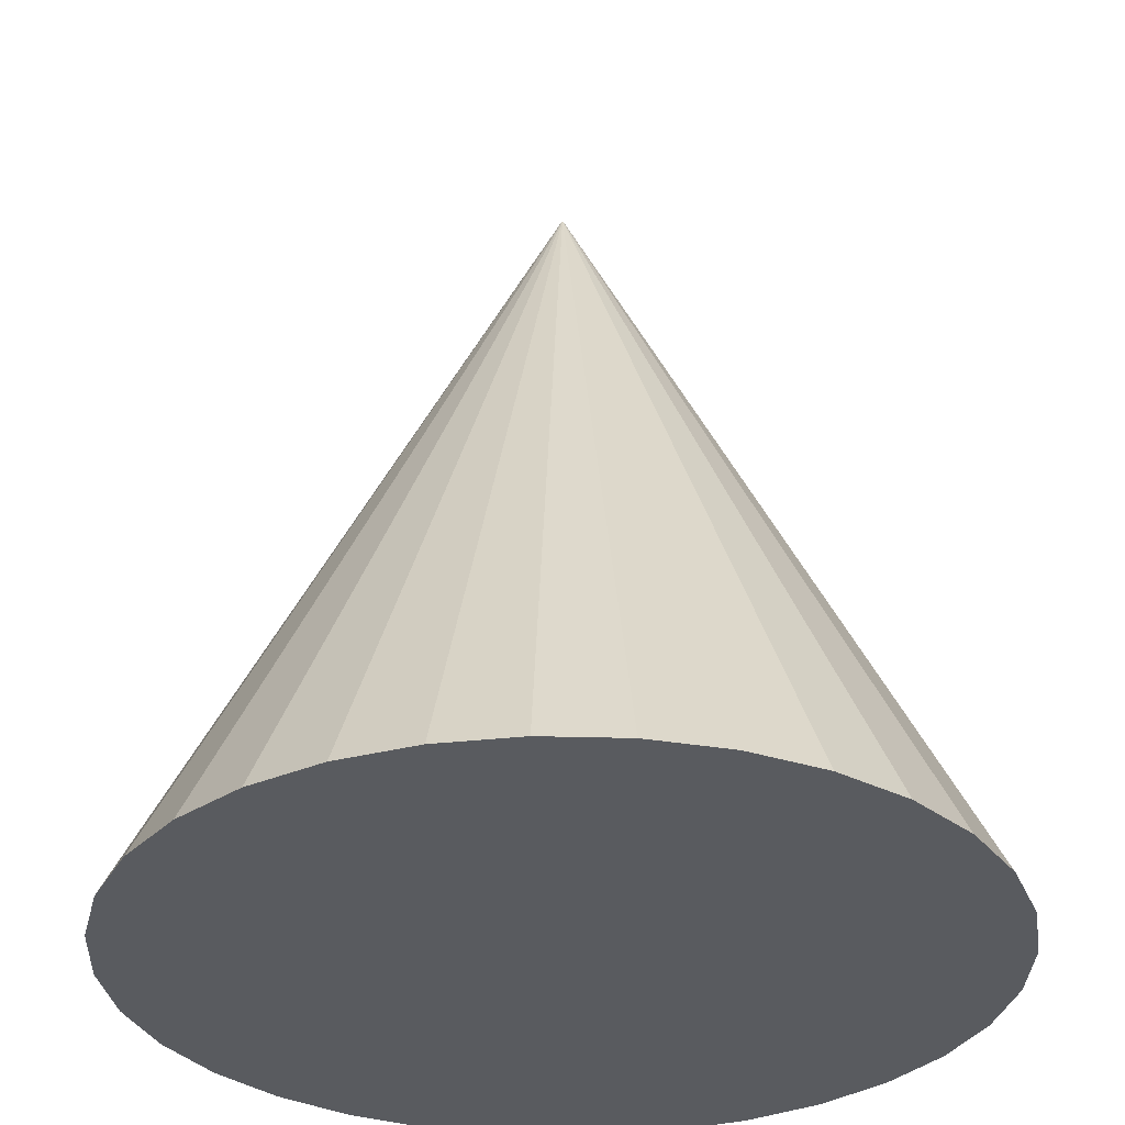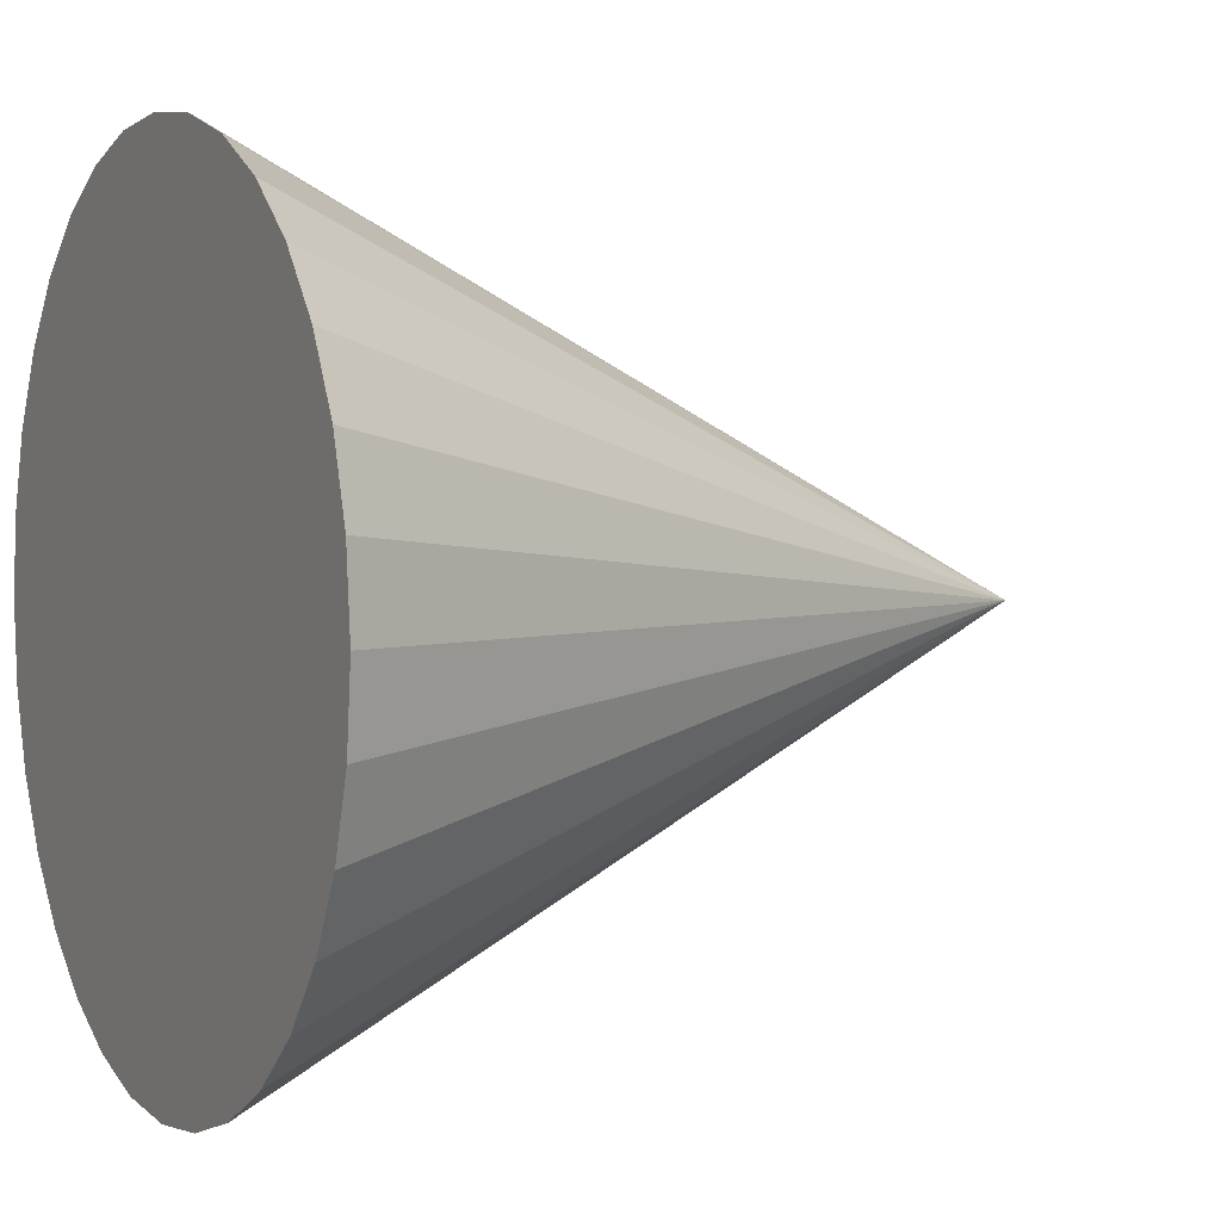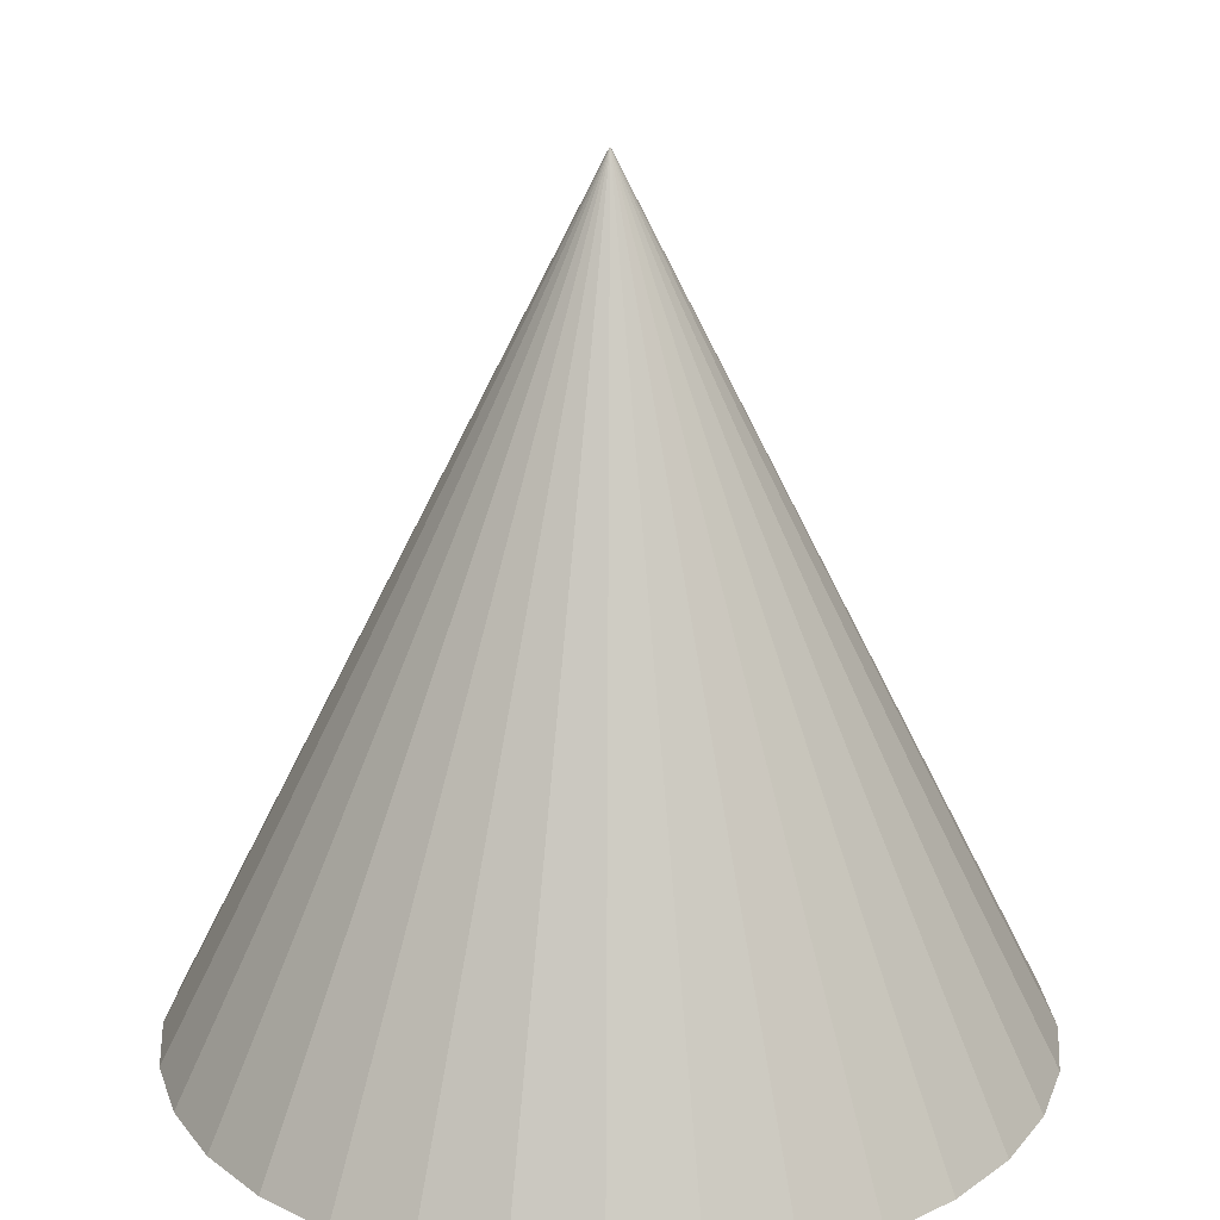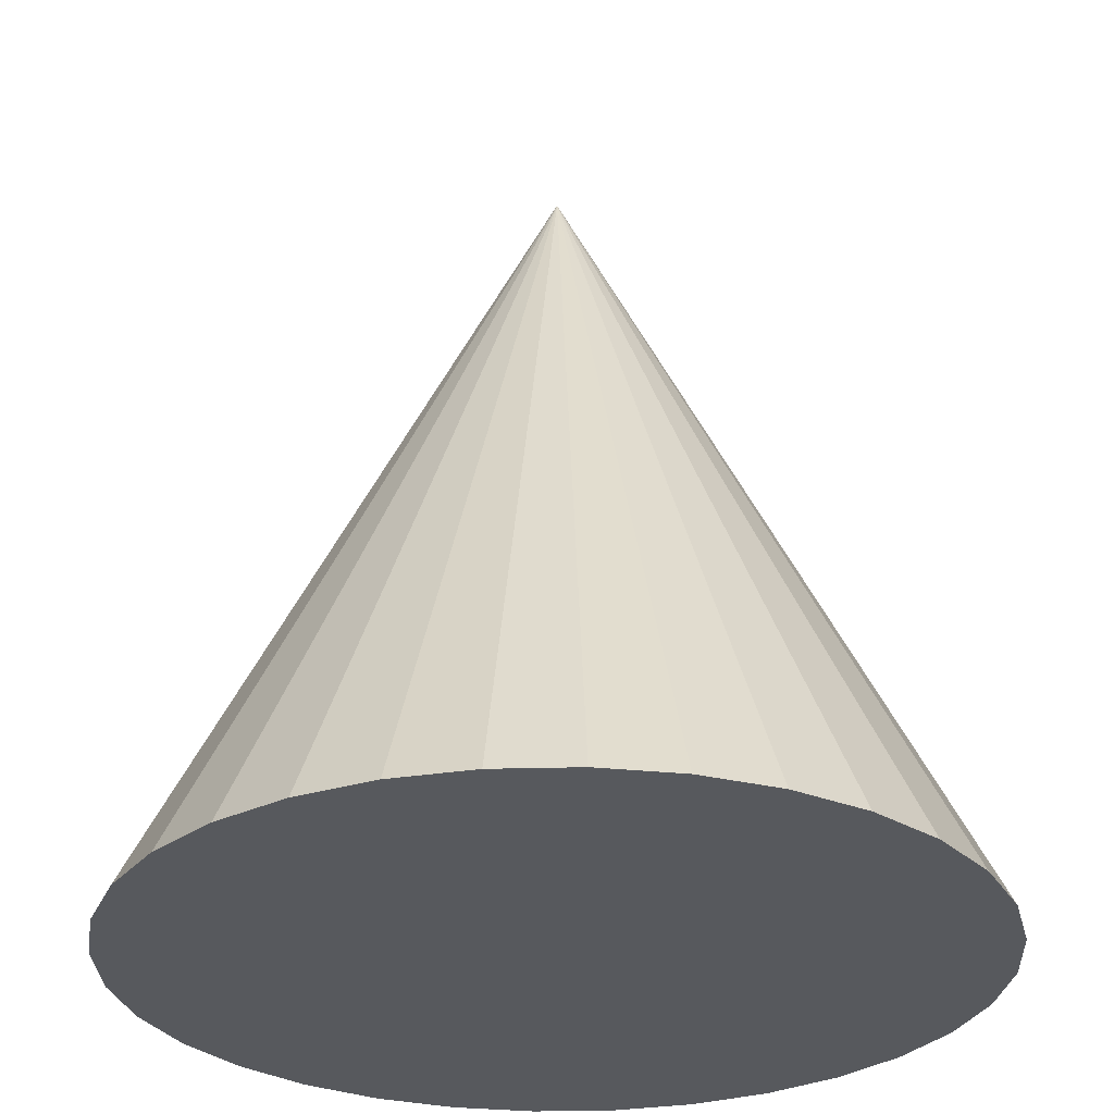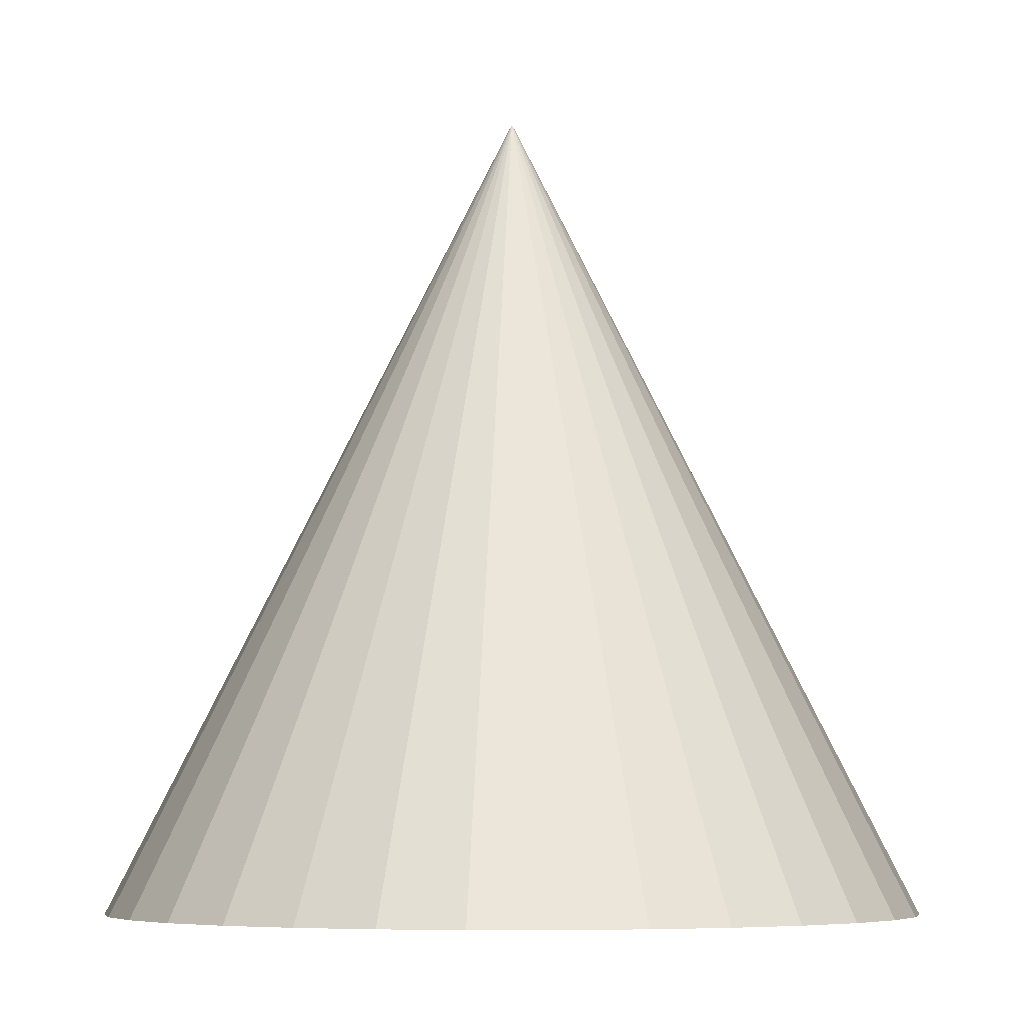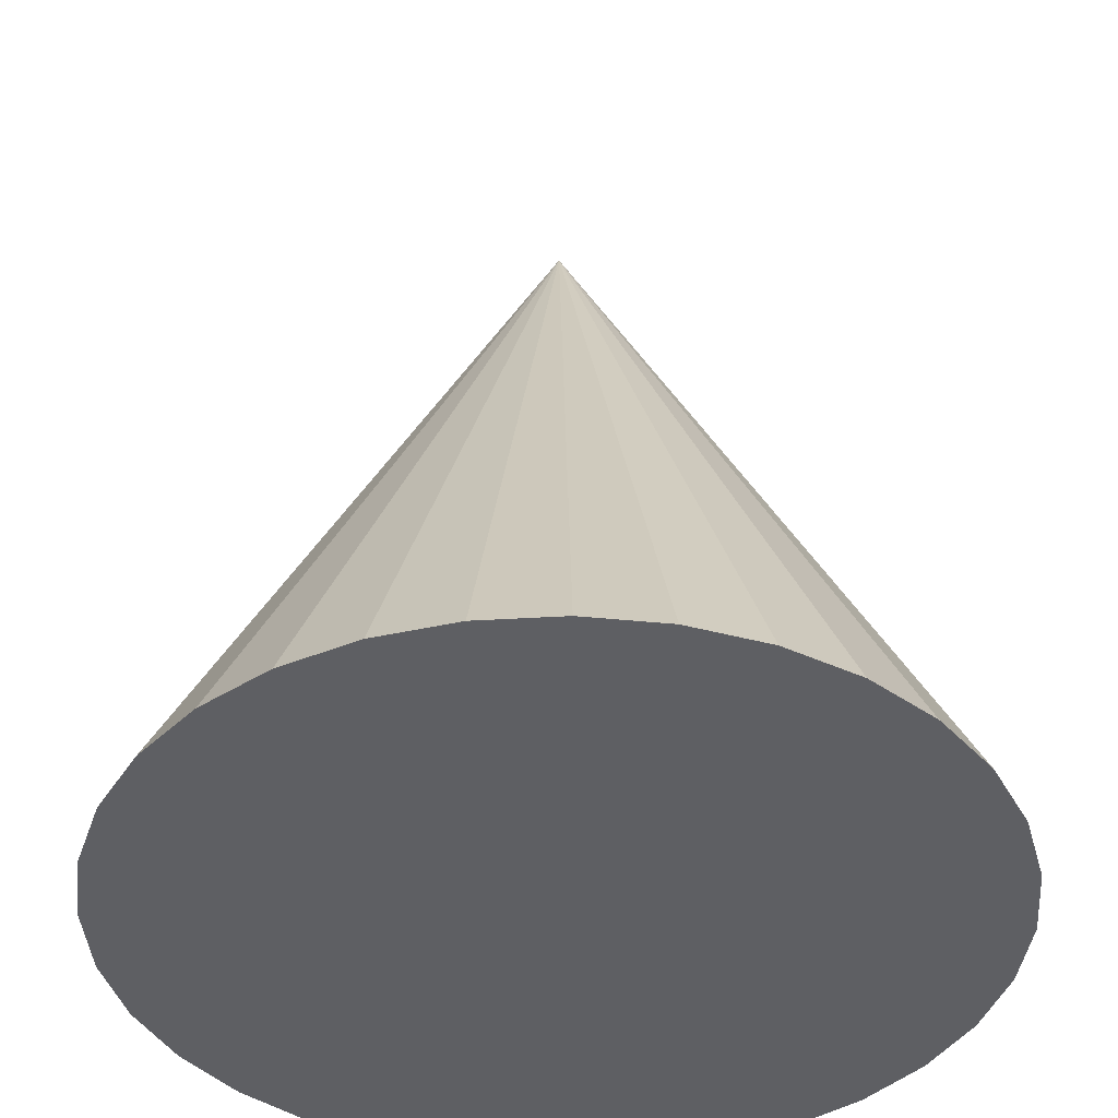
<metadata>
{"format":"obj","ext":"obj","renderer":"f3d","projection":"perspective","resolution":1024,"background":"white","views":[{"elev":-32.1,"azim":-120.4,"up":"+Y"},{"elev":2.9,"azim":63.1,"up":"+Z"},{"elev":22.0,"azim":-67.0,"up":"+Y"},{"elev":-29.1,"azim":-3.3,"up":"+Y"},{"elev":-6.5,"azim":-95.7,"up":"+Y"},{"elev":-40.8,"azim":9.8,"up":"+Y"}]}
</metadata>
<code>
o cone
v 0 -1 -1
v 0.1951 -1 -0.9808
v 0.3827 -1 -0.9239
v 0.5556 -1 -0.8315
v 0.7071 -1 -0.7071
v 0.8315 -1 -0.5556
v 0.9239 -1 -0.3827
v 0.9808 -1 -0.1951
v 1 -1 0
v -1 -1 0
v -0.9808 -1 -0.1951
v -0.9239 -1 -0.3827
v -0.8315 -1 -0.5556
v -0.7071 -1 -0.7071
v -0.5556 -1 -0.8315
v -0.3827 -1 -0.9239
v -0.1951 -1 -0.9808
v 0 1 0
v 0 -1 0
v 0 -1 1
v 0.1951 -1 0.9808
v 0.3827 -1 0.9239
v 0.5556 -1 0.8315
v 0.7071 -1 0.7071
v 0.8315 -1 0.5556
v 0.9239 -1 0.3827
v 0.9808 -1 0.1951
v -0.9808 -1 0.1951
v -0.9239 -1 0.3827
v -0.8315 -1 0.5556
v -0.7071 -1 0.7071
v -0.5556 -1 0.8315
v -0.3827 -1 0.9239
v -0.1951 -1 0.9808
f 1 18 2
f 2 18 3
f 3 18 4
f 4 18 5
f 5 18 6
f 6 18 7
f 7 18 8
f 8 18 9
f 10 18 11
f 11 18 12
f 12 18 13
f 13 18 14
f 14 18 15
f 15 18 16
f 16 18 17
f 17 18 1
f 19 8 9
f 7 8 19
f 6 7 19
f 5 19 4
f 6 19 5
f 19 3 4
f 19 2 3
f 1 2 19
f 1 19 17
f 19 16 17
f 15 16 19
f 19 14 15
f 13 14 19
f 19 12 13
f 19 11 12
f 10 11 19
f 20 21 18
f 21 22 18
f 22 23 18
f 23 24 18
f 24 25 18
f 25 26 18
f 26 27 18
f 27 9 18
f 10 28 18
f 28 29 18
f 29 30 18
f 30 31 18
f 31 32 18
f 32 33 18
f 33 34 18
f 34 20 18
f 19 9 27
f 26 19 27
f 25 19 26
f 24 23 19
f 25 24 19
f 19 23 22
f 19 22 21
f 20 19 21
f 20 34 19
f 19 34 33
f 32 19 33
f 19 32 31
f 30 19 31
f 19 30 29
f 19 29 28
f 10 19 28

</code>
